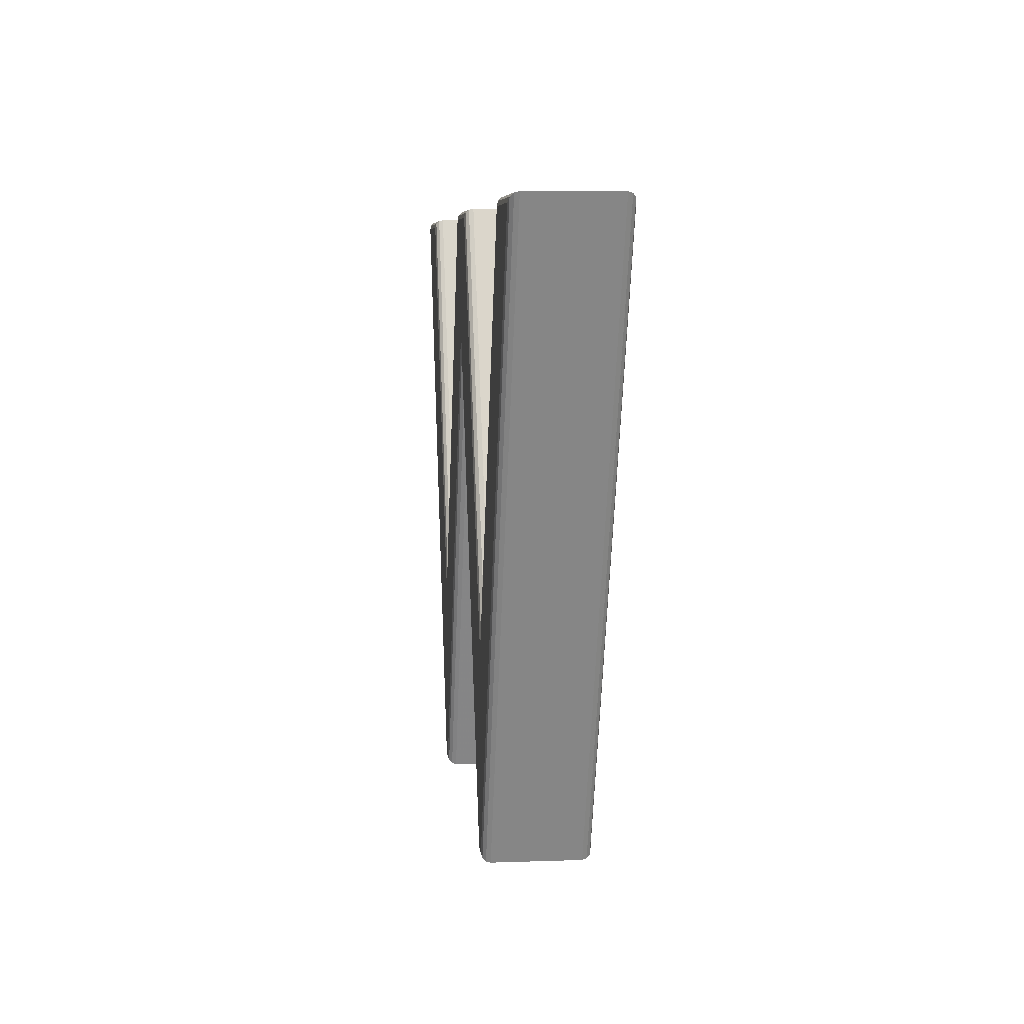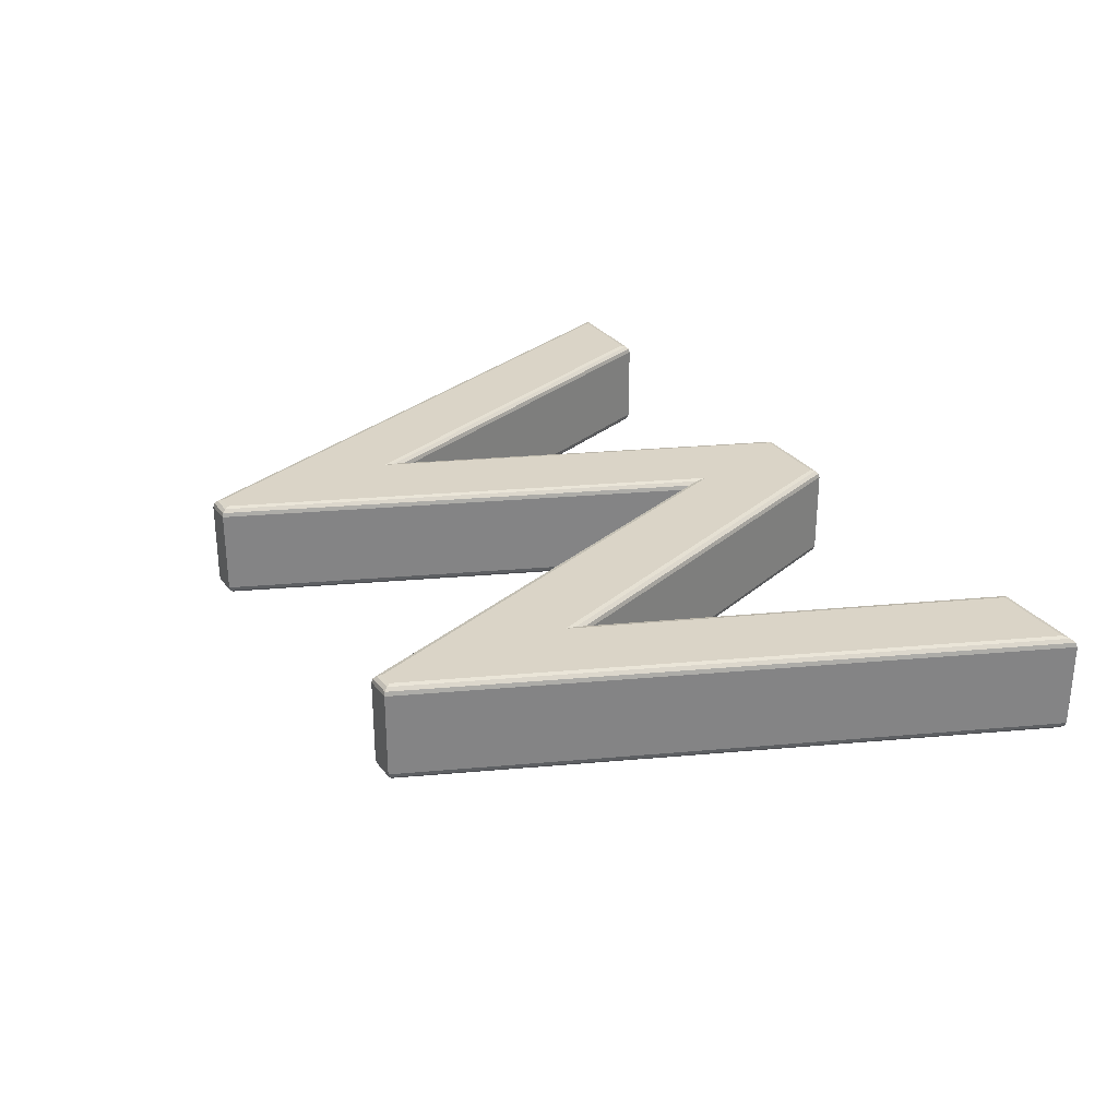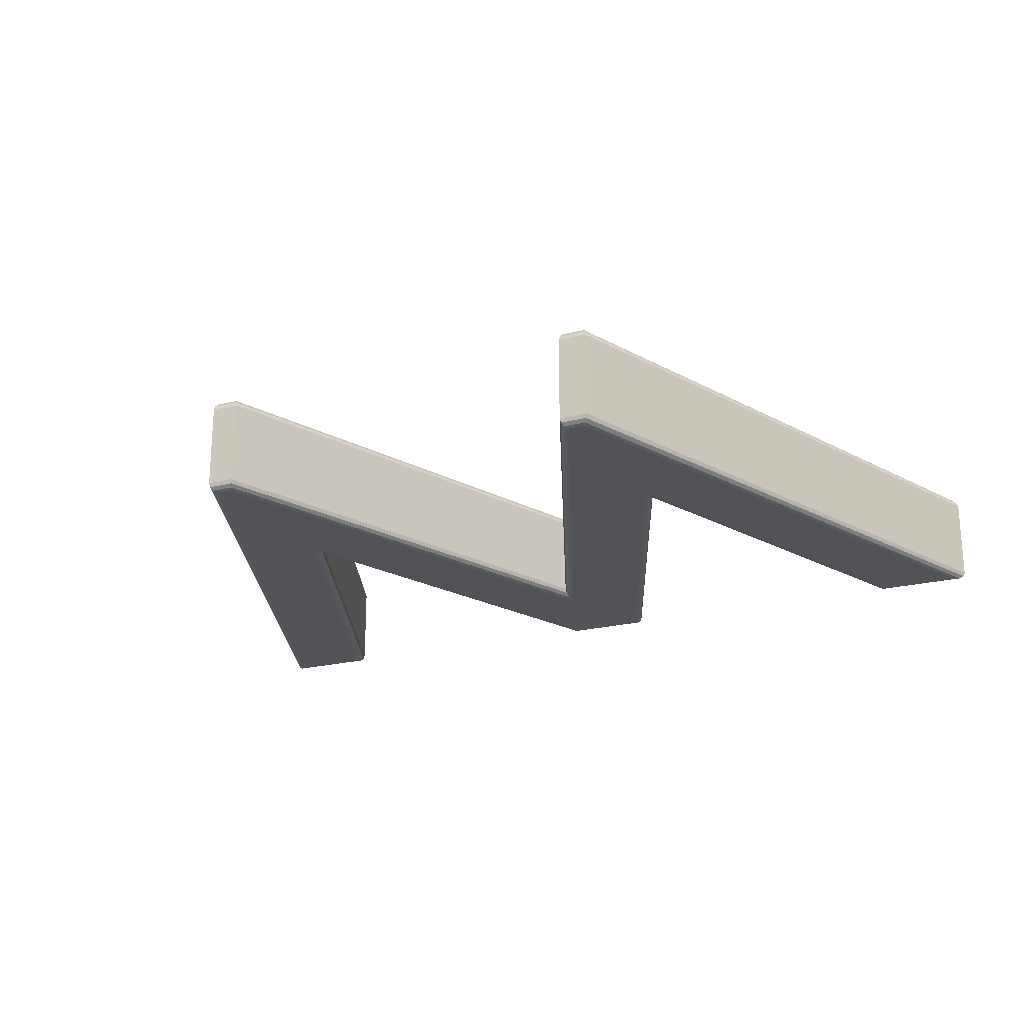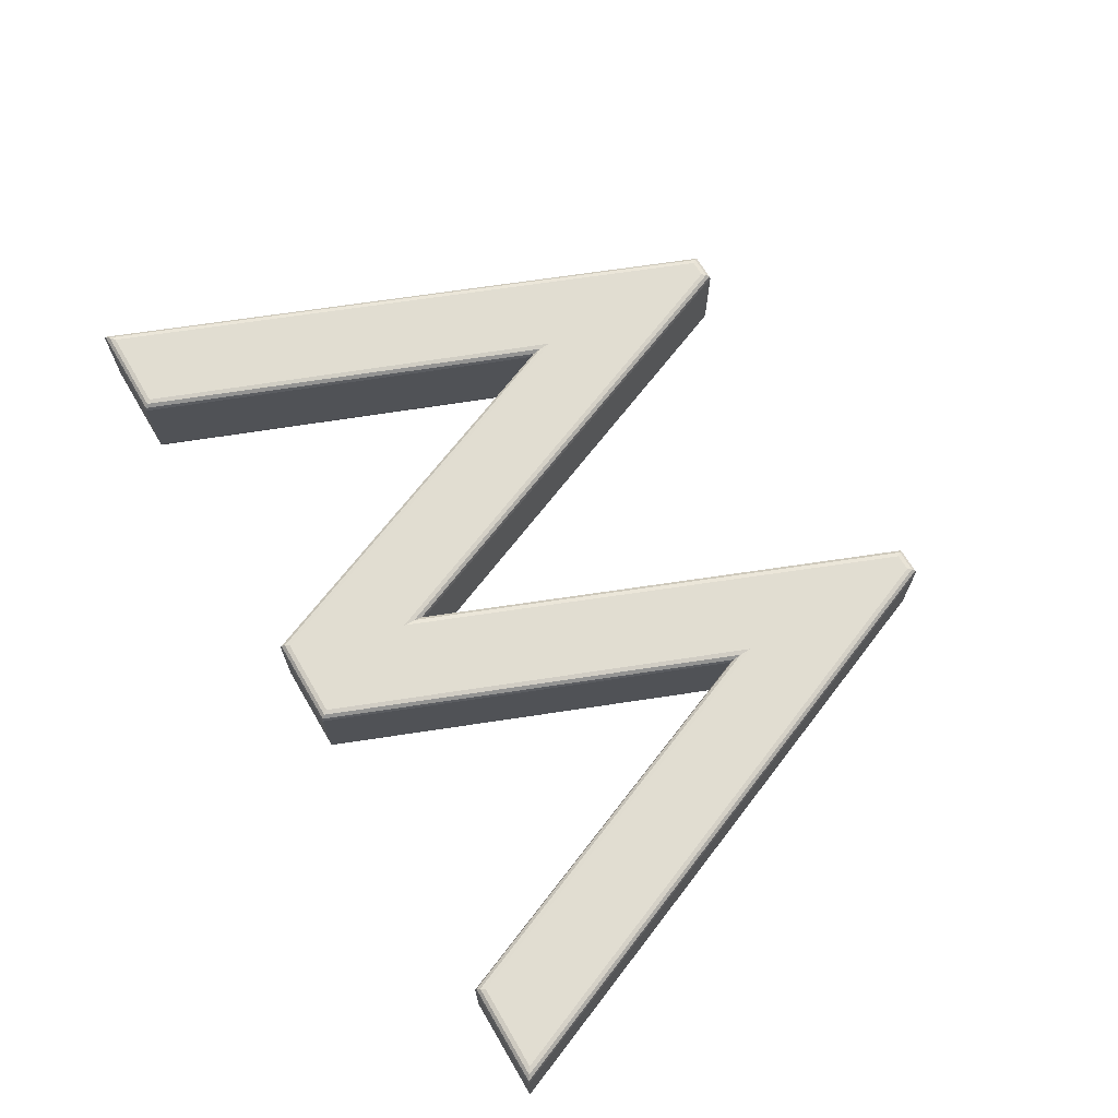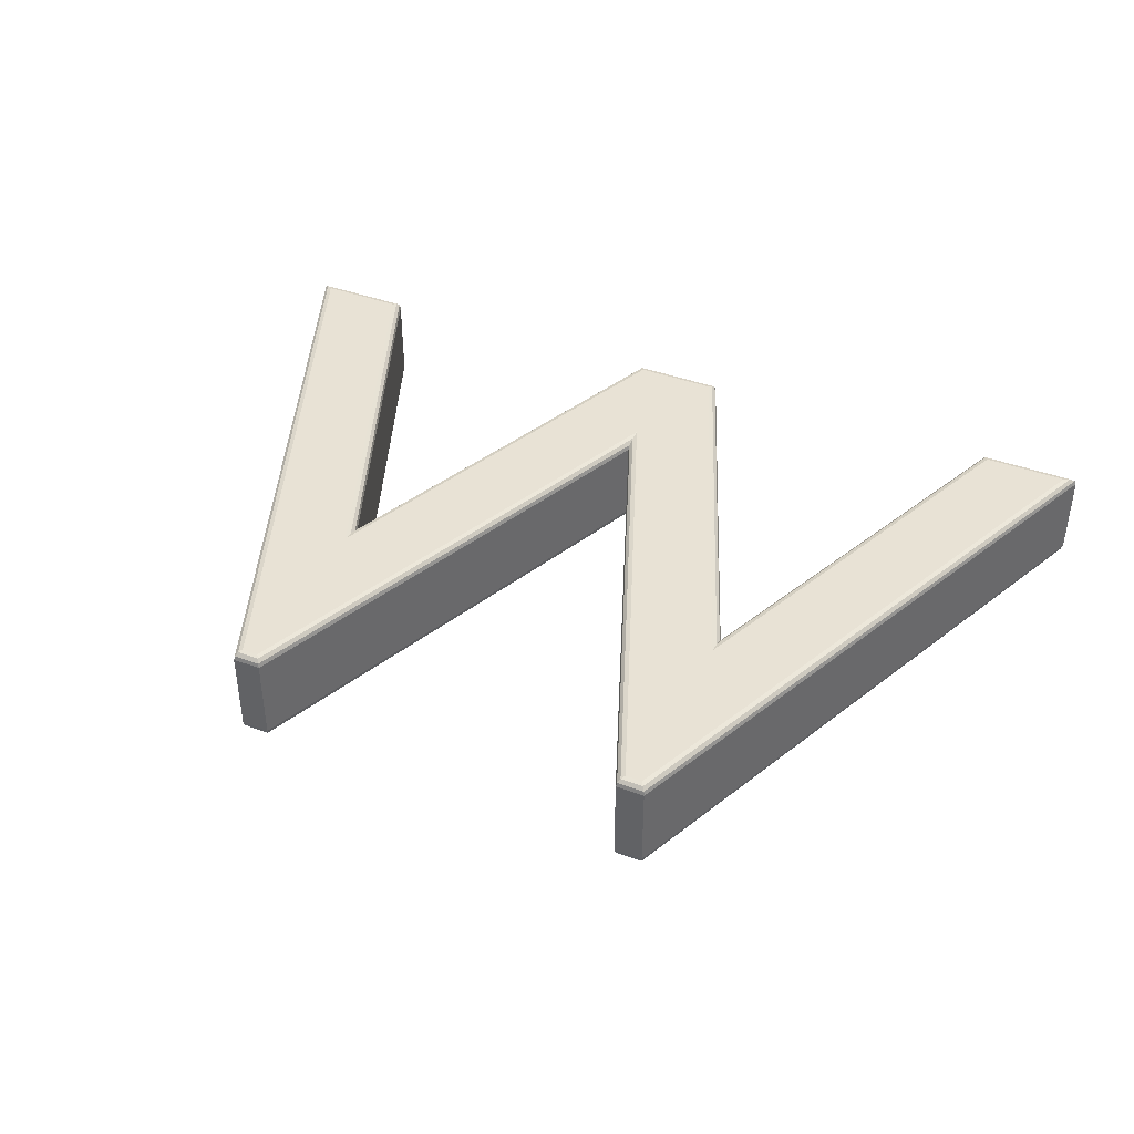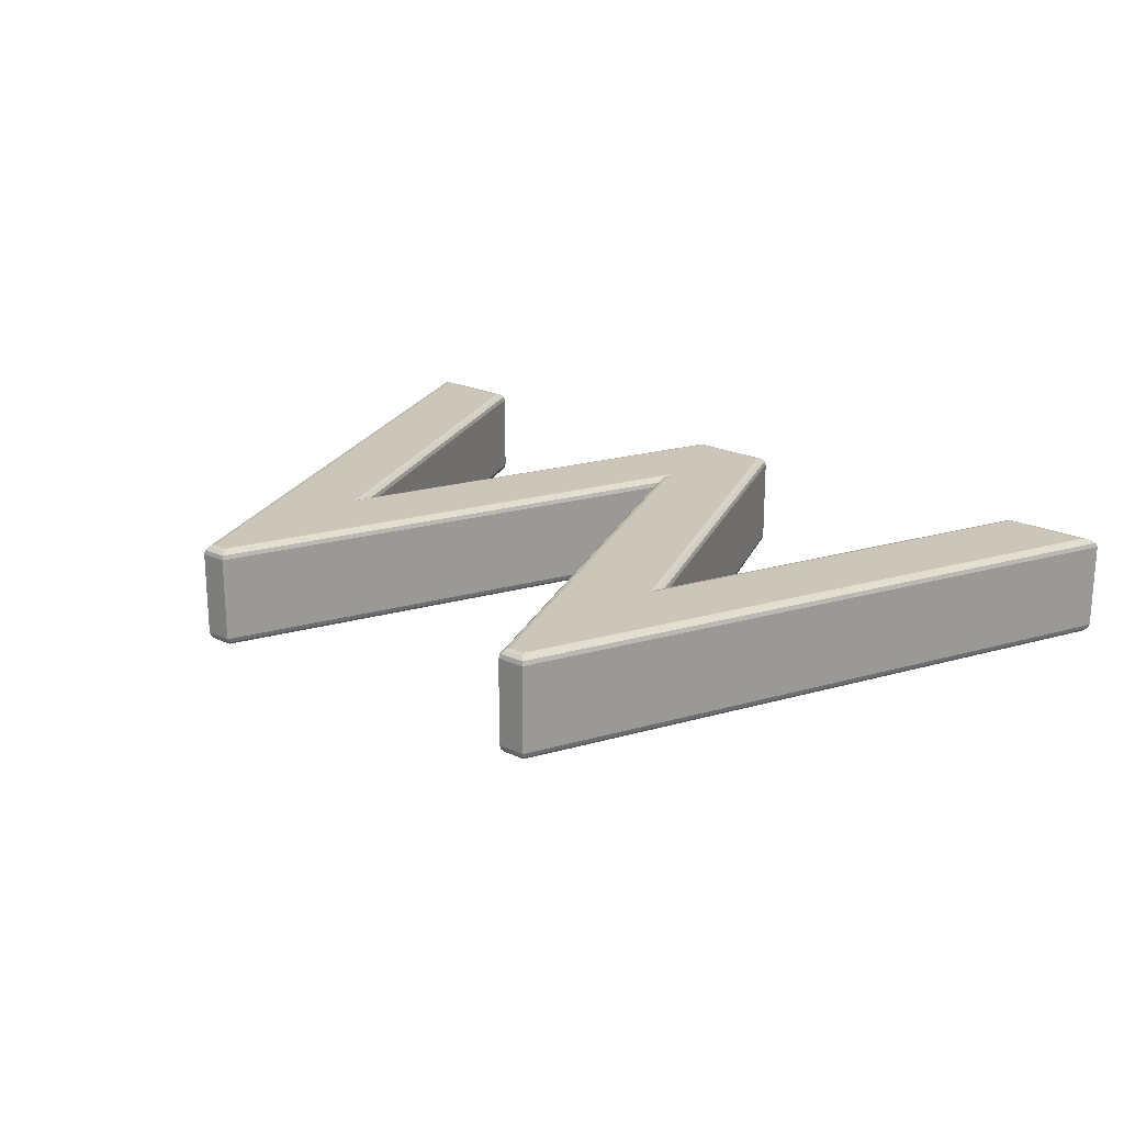
<metadata>
{"format":"obj","ext":"obj","renderer":"f3d","projection":"perspective","resolution":1024,"background":"white","views":[{"elev":6.3,"azim":83.9,"up":"+Y"},{"elev":28.9,"azim":60.5,"up":"+Z"},{"elev":-21.8,"azim":24.1,"up":"+Z"},{"elev":68.7,"azim":-120.5,"up":"+Z"},{"elev":40.8,"azim":24.5,"up":"+Z"},{"elev":20.9,"azim":40.7,"up":"+Z"}]}
</metadata>
<code>
v 1.055 -0.008498 0.08498
v 0.7379 0.7818 0.08498
v 0.4178 -0.008498 0.08498
v 0.3909 -0.008498 0.08498
v 0 0.966 0.08498
v 0.1388 0.966 0.08498
v 0.4051 0.3003 0.08498
v 0.6728 0.966 0.08498
v 0.8045 0.966 0.08498
v 1.074 0.3003 0.08498
v 1.337 0.966 0.08498
v 1.474 0.966 0.08498
v 1.082 -0.008498 0.08498
v 1.055 -0.008498 -0.08498
v 0.7379 0.7818 -0.08498
v 0.4178 -0.008498 -0.08498
v 0.3909 -0.008498 -0.08498
v 0 0.966 -0.08498
v 0.1388 0.966 -0.08498
v 0.4051 0.3003 -0.08498
v 0.6728 0.966 -0.08498
v 0.8045 0.966 -0.08498
v 1.074 0.3003 -0.08498
v 1.337 0.966 -0.08498
v 1.474 0.966 -0.08498
v 1.082 -0.008498 -0.08498
v 1.055 -0.008498 -0.08498
v 1.05 -0.01558 -0.08309
v 1.047 -0.02076 -0.0779
v 1.046 -0.02266 -0.07082
v 0.7379 0.7818 -0.08498
v 0.7379 0.7629 -0.08309
v 0.7379 0.749 -0.0779
v 0.7379 0.744 -0.07082
v 0.4178 -0.008498 -0.08498
v 0.4226 -0.01558 -0.08309
v 0.4261 -0.02076 -0.0779
v 0.4274 -0.02266 -0.07082
v 0.3909 -0.008498 -0.08498
v 0.3861 -0.01558 -0.08309
v 0.3826 -0.02076 -0.0779
v 0.3813 -0.02266 -0.07082
v 0 0.966 -0.08498
v -0.01047 0.9731 -0.08309
v -0.01814 0.9782 -0.0779
v -0.02094 0.9801 -0.07082
v 0.1388 0.966 -0.08498
v 0.1436 0.9731 -0.08309
v 0.1471 0.9782 -0.0779
v 0.1484 0.9801 -0.07082
v 0.4051 0.3003 -0.08498
v 0.4051 0.3193 -0.08309
v 0.4051 0.3332 -0.0779
v 0.4051 0.3383 -0.07082
v 0.6728 0.966 -0.08498
v 0.668 0.9731 -0.08309
v 0.6645 0.9782 -0.0779
v 0.6632 0.9801 -0.07082
v 0.8045 0.966 -0.08498
v 0.8093 0.9731 -0.08309
v 0.8128 0.9782 -0.0779
v 0.8141 0.9801 -0.07082
v 1.074 0.3003 -0.08498
v 1.074 0.3193 -0.08309
v 1.073 0.3333 -0.0779
v 1.073 0.3384 -0.07082
v 1.337 0.966 -0.08498
v 1.332 0.9731 -0.08309
v 1.329 0.9782 -0.0779
v 1.327 0.9801 -0.07082
v 1.474 0.966 -0.08498
v 1.485 0.9731 -0.08309
v 1.493 0.9782 -0.0779
v 1.495 0.9801 -0.07082
v 1.082 -0.008498 -0.08498
v 1.087 -0.01558 -0.08309
v 1.09 -0.02076 -0.0779
v 1.092 -0.02266 -0.07082
v 1.046 -0.02266 -0.07082
v 1.046 -0.02266 0.07082
v 0.7379 0.744 -0.07082
v 0.7379 0.744 0.07082
v 0.4274 -0.02266 -0.07082
v 0.4274 -0.02266 0.07082
v 0.3813 -0.02266 -0.07082
v 0.3813 -0.02266 0.07082
v -0.02094 0.9801 -0.07082
v -0.02094 0.9801 0.07082
v 0.1484 0.9801 -0.07082
v 0.1484 0.9801 0.07082
v 0.4051 0.3383 -0.07082
v 0.4051 0.3383 0.07082
v 0.6632 0.9801 -0.07082
v 0.6632 0.9801 0.07082
v 0.8141 0.9801 -0.07082
v 0.8141 0.9801 0.07082
v 1.073 0.3384 -0.07082
v 1.073 0.3384 0.07082
v 1.327 0.9801 -0.07082
v 1.327 0.9801 0.07082
v 1.495 0.9801 -0.07082
v 1.495 0.9801 0.07082
v 1.092 -0.02266 -0.07082
v 1.092 -0.02266 0.07082
v 1.046 -0.02266 0.07082
v 1.047 -0.02076 0.0779
v 1.05 -0.01558 0.08309
v 1.055 -0.008498 0.08498
v 0.7379 0.744 0.07082
v 0.7379 0.749 0.0779
v 0.7379 0.7629 0.08309
v 0.7379 0.7818 0.08498
v 0.4274 -0.02266 0.07082
v 0.4261 -0.02076 0.0779
v 0.4226 -0.01558 0.08309
v 0.4178 -0.008498 0.08498
v 0.3813 -0.02266 0.07082
v 0.3826 -0.02076 0.0779
v 0.3861 -0.01558 0.08309
v 0.3909 -0.008498 0.08498
v -0.02094 0.9801 0.07082
v -0.01814 0.9782 0.0779
v -0.01047 0.9731 0.08309
v 0 0.966 0.08498
v 0.1484 0.9801 0.07082
v 0.1471 0.9782 0.0779
v 0.1436 0.9731 0.08309
v 0.1388 0.966 0.08498
v 0.4051 0.3383 0.07082
v 0.4051 0.3332 0.0779
v 0.4051 0.3193 0.08309
v 0.4051 0.3003 0.08498
v 0.6632 0.9801 0.07082
v 0.6645 0.9782 0.0779
v 0.668 0.9731 0.08309
v 0.6728 0.966 0.08498
v 0.8141 0.9801 0.07082
v 0.8128 0.9782 0.0779
v 0.8093 0.9731 0.08309
v 0.8045 0.966 0.08498
v 1.073 0.3384 0.07082
v 1.073 0.3333 0.0779
v 1.074 0.3193 0.08309
v 1.074 0.3003 0.08498
v 1.327 0.9801 0.07082
v 1.329 0.9782 0.0779
v 1.332 0.9731 0.08309
v 1.337 0.966 0.08498
v 1.495 0.9801 0.07082
v 1.493 0.9782 0.0779
v 1.485 0.9731 0.08309
v 1.474 0.966 0.08498
v 1.092 -0.02266 0.07082
v 1.09 -0.02076 0.0779
v 1.087 -0.01558 0.08309
v 1.082 -0.008498 0.08498
f 4 6 5
f 4 7 6
f 7 9 8
f 7 2 9
f 2 10 9
f 10 12 11
f 10 13 12
f 7 3 2
f 1 10 2
f 4 3 7
f 1 13 10
f 17 19 18
f 17 20 19
f 20 22 21
f 20 15 22
f 15 23 22
f 23 25 24
f 23 26 25
f 20 16 15
f 14 23 15
f 17 16 20
f 14 26 23
f 156 108 155
f 108 107 155
f 155 107 154
f 107 106 154
f 154 106 153
f 106 105 153
f 152 156 155
f 152 155 151
f 151 155 154
f 151 154 150
f 150 154 153
f 150 153 149
f 148 152 147
f 152 151 147
f 147 151 146
f 151 150 146
f 146 150 145
f 150 149 145
f 144 148 143
f 148 147 143
f 143 147 142
f 147 146 142
f 142 146 141
f 146 145 141
f 140 144 143
f 140 143 139
f 139 143 142
f 139 142 138
f 138 142 141
f 138 141 137
f 136 140 139
f 136 139 135
f 135 139 138
f 135 138 134
f 134 138 137
f 134 137 133
f 132 136 131
f 136 135 131
f 131 135 130
f 135 134 130
f 130 134 129
f 134 133 129
f 128 132 131
f 128 131 127
f 127 131 130
f 127 130 126
f 126 130 129
f 126 129 125
f 124 128 127
f 124 127 123
f 123 127 126
f 123 126 122
f 122 126 125
f 122 125 121
f 120 124 119
f 124 123 119
f 119 123 118
f 123 122 118
f 118 122 117
f 122 121 117
f 116 120 115
f 120 119 115
f 115 119 114
f 119 118 114
f 114 118 113
f 118 117 113
f 112 116 111
f 116 115 111
f 111 115 110
f 115 114 110
f 110 114 109
f 114 113 109
f 108 112 111
f 108 111 107
f 107 111 110
f 107 110 106
f 106 110 109
f 106 109 105
f 104 80 79
f 104 79 103
f 102 104 103
f 102 103 101
f 100 102 101
f 100 101 99
f 98 100 99
f 98 99 97
f 96 98 97
f 96 97 95
f 94 96 95
f 94 95 93
f 92 94 93
f 92 93 91
f 90 92 91
f 90 91 89
f 88 90 89
f 88 89 87
f 86 88 87
f 86 87 85
f 84 86 85
f 84 85 83
f 82 84 83
f 82 83 81
f 80 82 81
f 80 81 79
f 78 30 29
f 78 29 77
f 77 29 28
f 77 28 76
f 76 28 27
f 76 27 75
f 74 78 73
f 78 77 73
f 73 77 72
f 77 76 72
f 72 76 71
f 76 75 71
f 70 74 73
f 70 73 69
f 69 73 72
f 69 72 68
f 68 72 71
f 68 71 67
f 66 70 69
f 66 69 65
f 65 69 68
f 65 68 64
f 64 68 67
f 64 67 63
f 62 66 61
f 66 65 61
f 61 65 60
f 65 64 60
f 60 64 59
f 64 63 59
f 58 62 57
f 62 61 57
f 57 61 56
f 61 60 56
f 56 60 55
f 60 59 55
f 54 58 57
f 54 57 53
f 53 57 56
f 53 56 52
f 52 56 55
f 52 55 51
f 50 54 49
f 54 53 49
f 49 53 48
f 53 52 48
f 48 52 47
f 52 51 47
f 46 50 45
f 50 49 45
f 45 49 44
f 49 48 44
f 44 48 43
f 48 47 43
f 42 46 45
f 42 45 41
f 41 45 44
f 41 44 40
f 40 44 43
f 40 43 39
f 38 42 41
f 38 41 37
f 37 41 40
f 37 40 36
f 36 40 39
f 36 39 35
f 34 38 37
f 34 37 33
f 33 37 36
f 33 36 32
f 32 36 35
f 32 35 31
f 30 34 29
f 34 33 29
f 29 33 28
f 33 32 28
f 28 32 27
f 32 31 27

</code>
